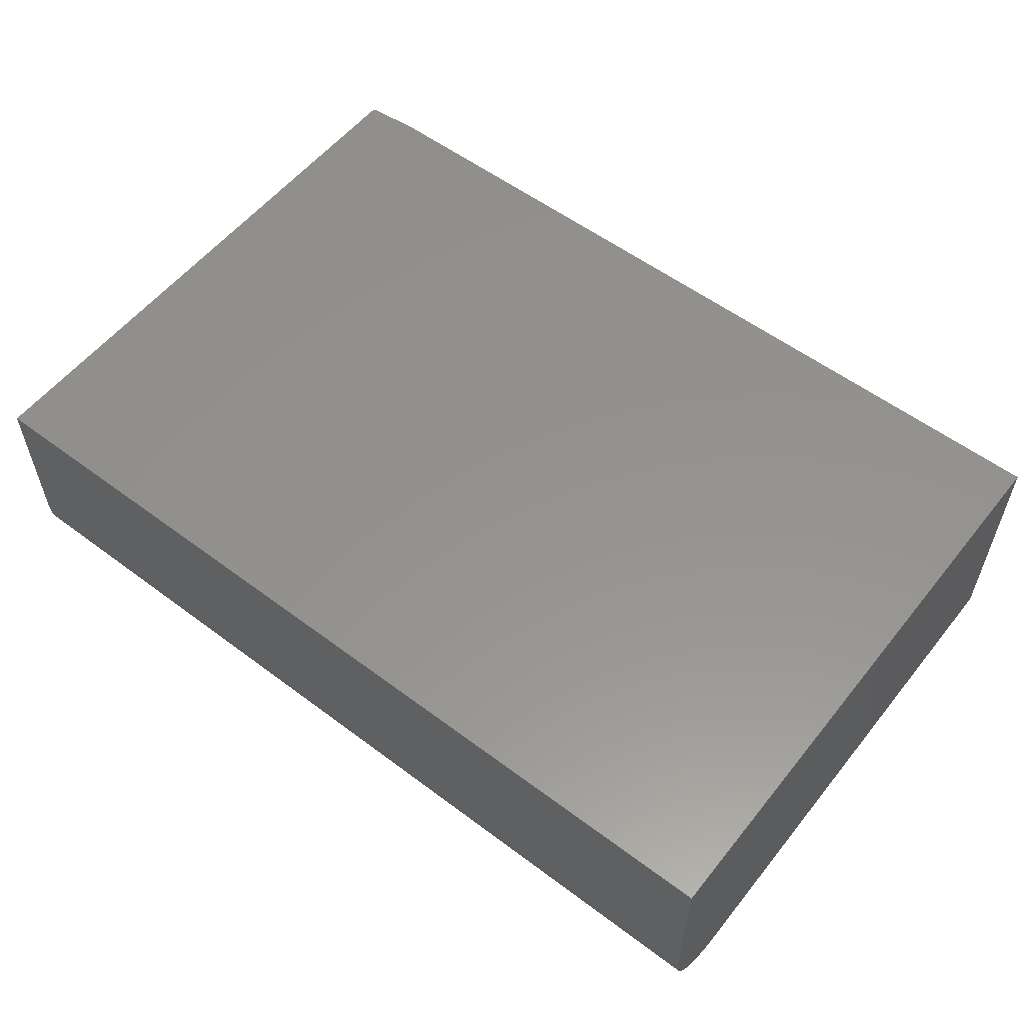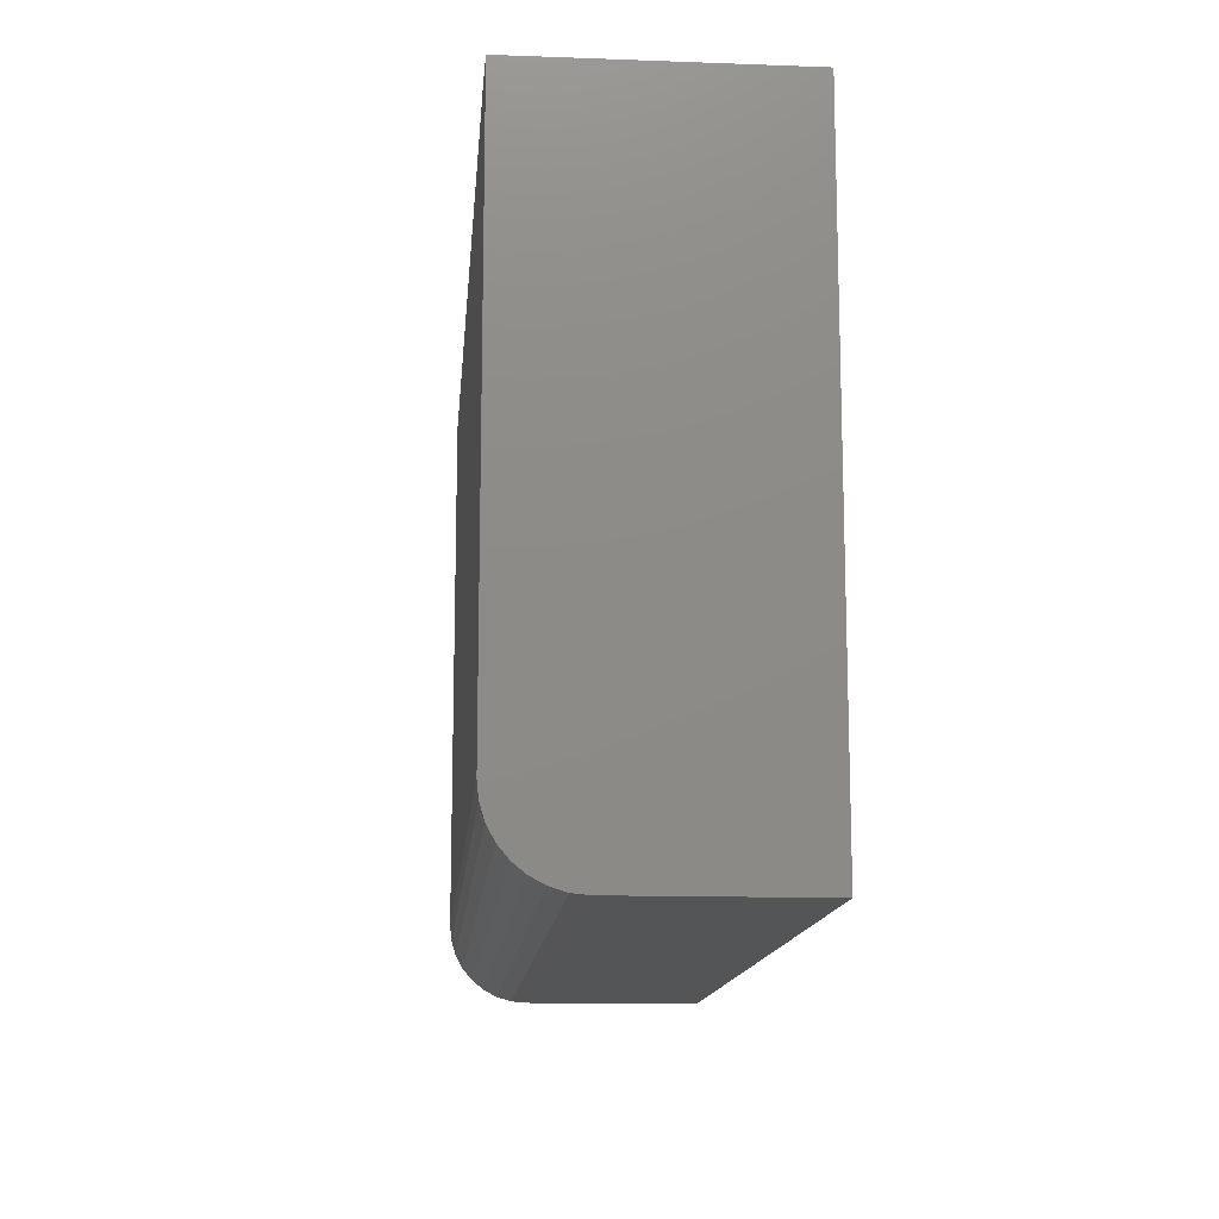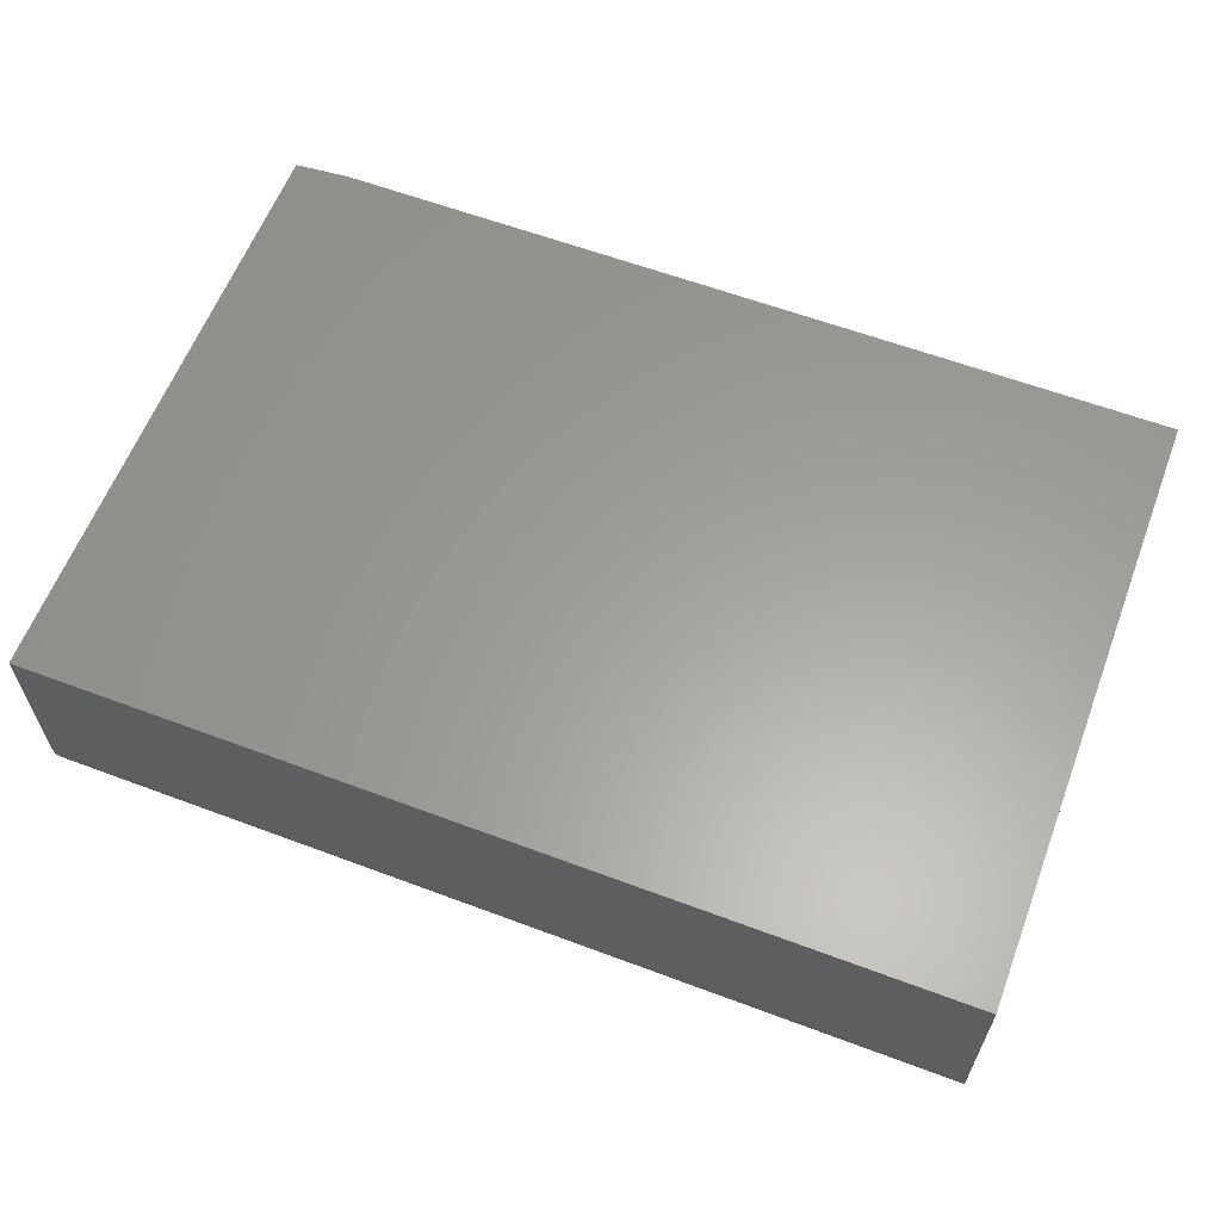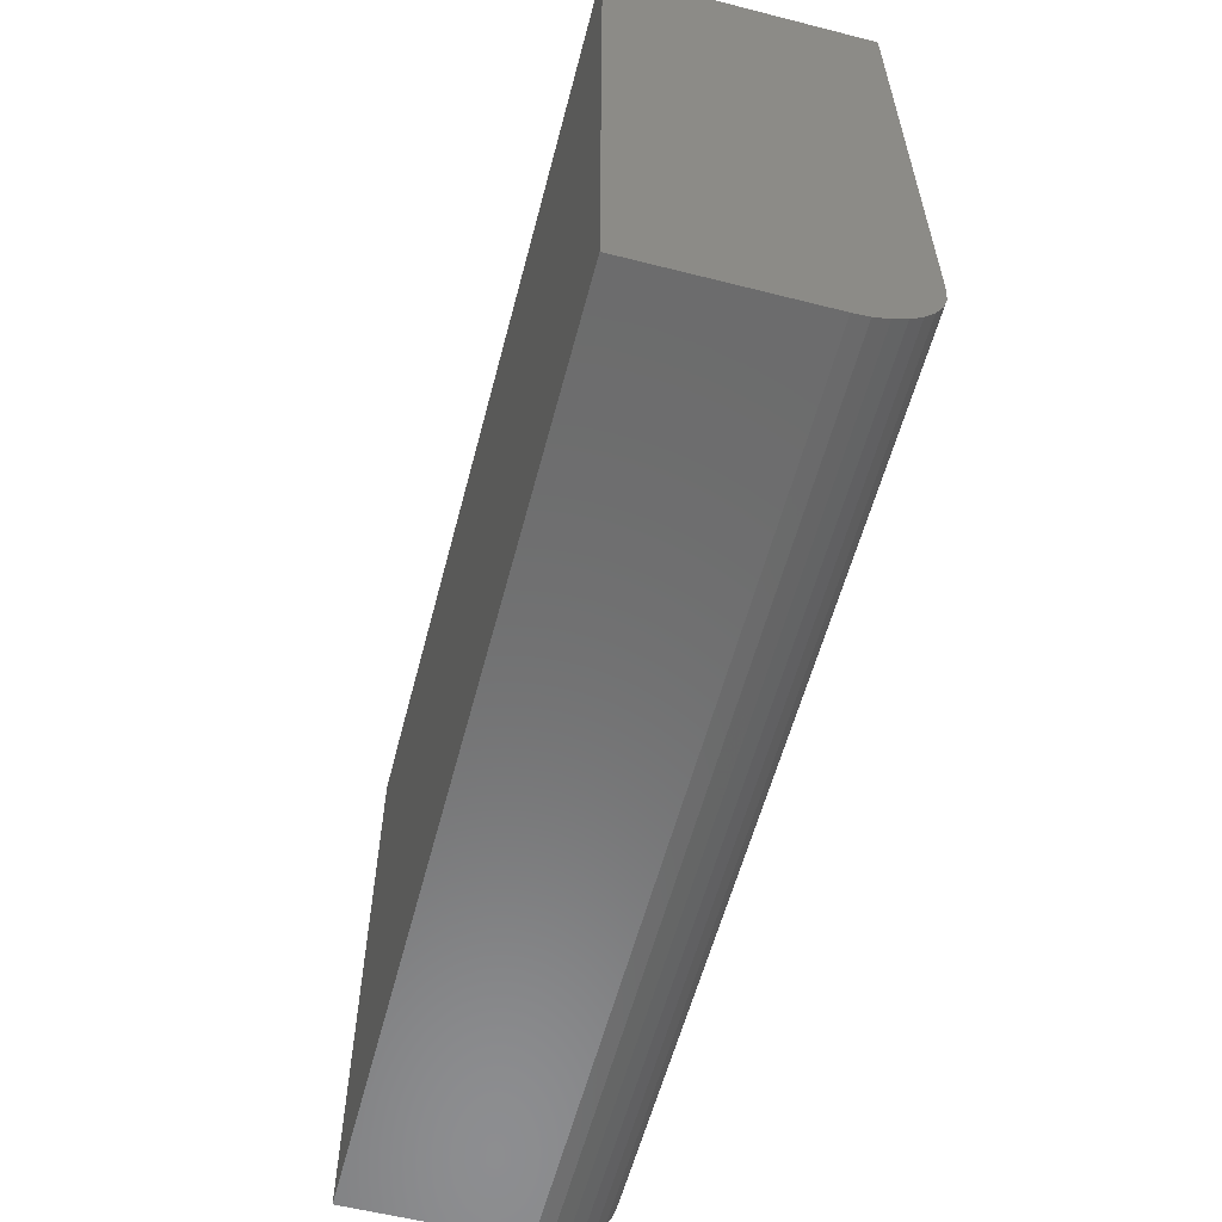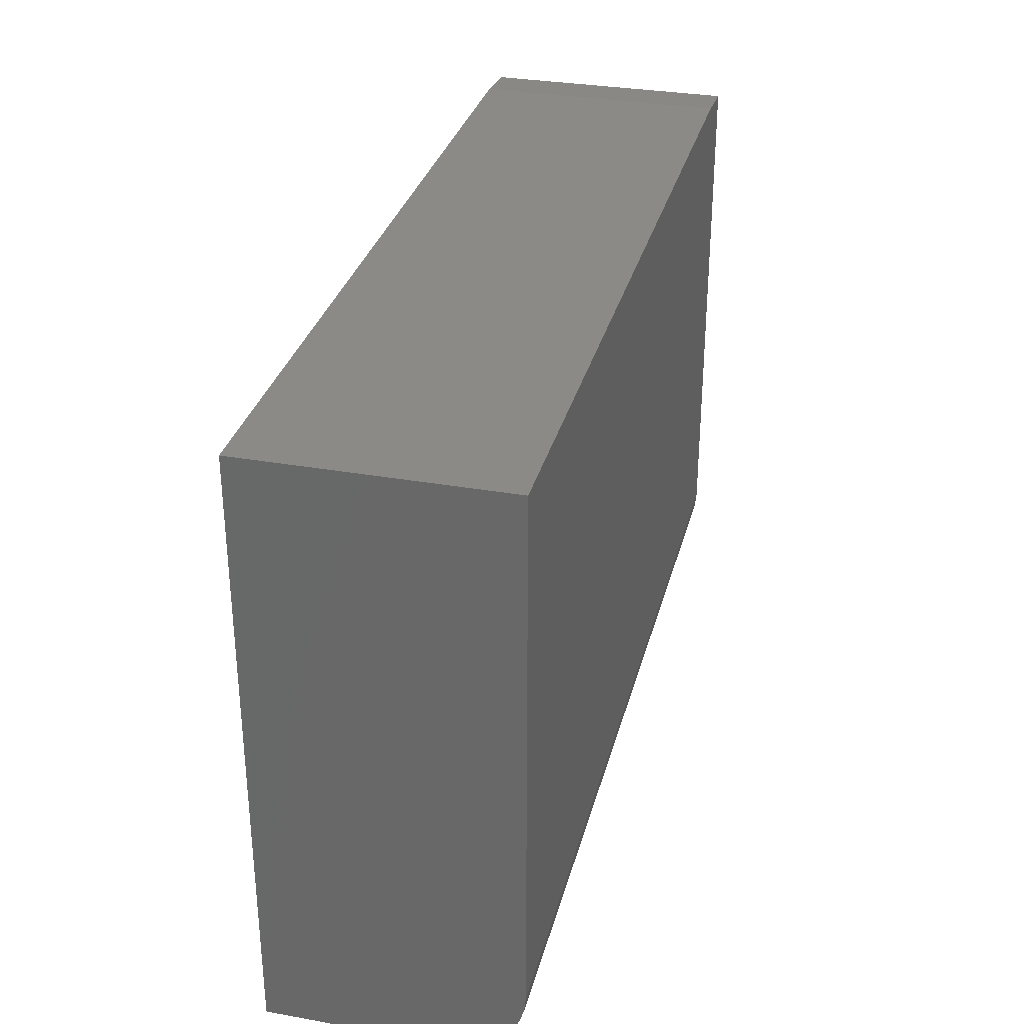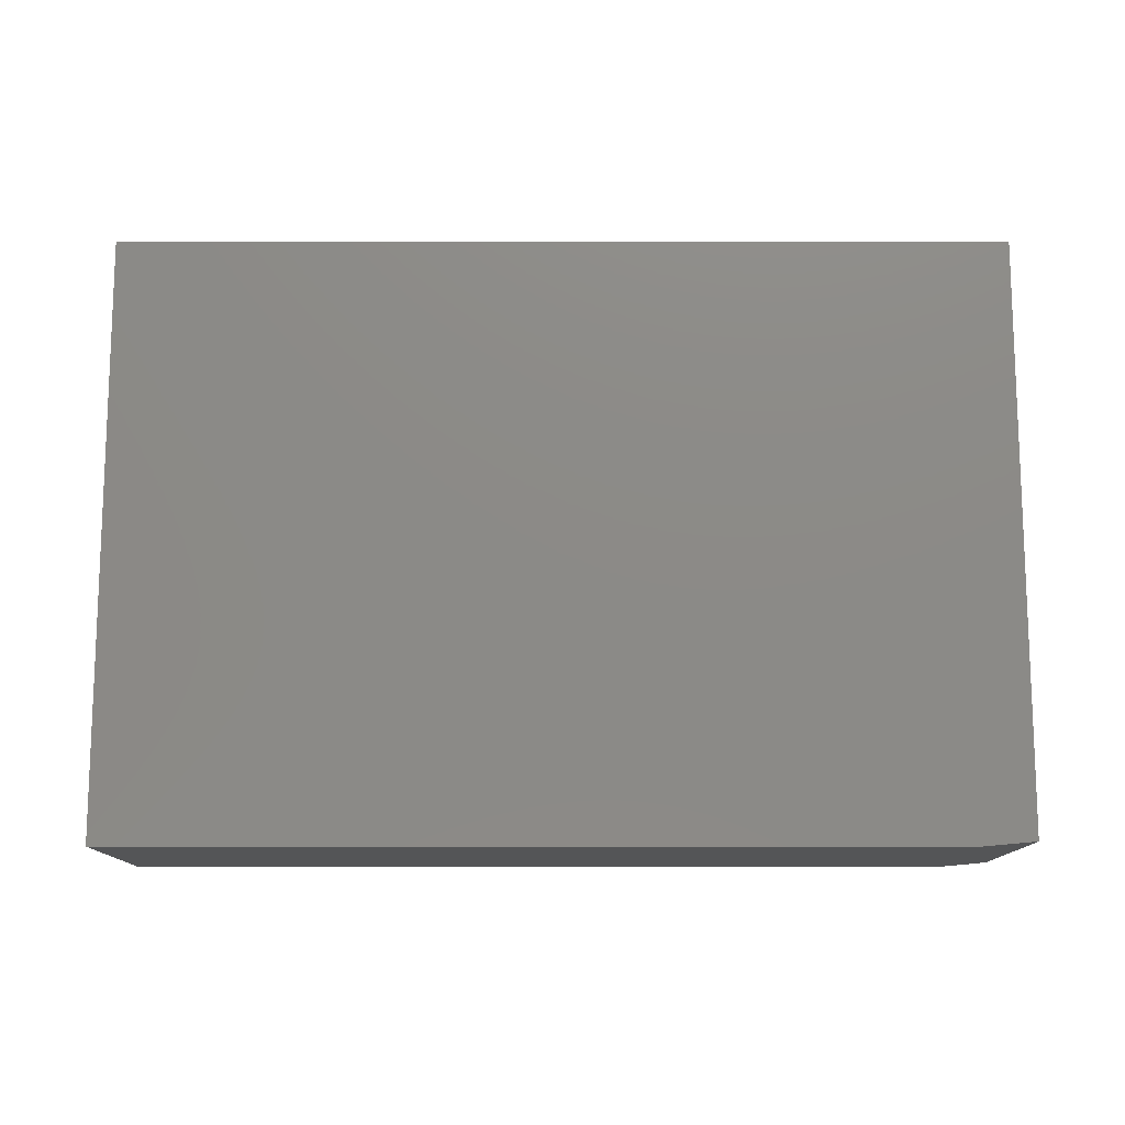
<metadata>
{"format":"stl","ext":"stl","renderer":"f3d","projection":"perspective","resolution":1024,"background":"white","views":[{"elev":56.3,"azim":-141.9,"up":"+Y"},{"elev":-13.5,"azim":85.3,"up":"+Z"},{"elev":61.0,"azim":-159.1,"up":"+Y"},{"elev":-58.3,"azim":-104.7,"up":"+Z"},{"elev":31.7,"azim":-75.9,"up":"+Z"},{"elev":77.3,"azim":0.0,"up":"+Y"}]}
</metadata>
<code>
# stl→obj: 26 verts, 48 faces
v -0.7031 -0.4062 -0.2812
v 0.75 -0.4062 -0.2812
v -0.7031 -0.4062 0.5727
v 0.75 -0.4062 0.5649
v 0.6641 -0.4062 0.5727
v 0.75 -0.4038 -0.3056
v 0.75 -0.3967 -0.3291
v 0.75 -0.3852 -0.3507
v 0.75 -0.3696 -0.3696
v 0.75 -0.3507 -0.3852
v 0.75 -0.3291 -0.3967
v 0.75 -0.3056 -0.4038
v 0.75 -0.2812 -0.4062
v 0.75 1.613e-16 -0.4062
v 0.75 2.152e-16 0.5649
v 0.6641 2.061e-16 0.5727
v -0.7031 5.434e-17 0.5727
v -0.7031 0 -0.4062
v -0.7031 -0.2812 -0.4062
v -0.7031 -0.3056 -0.4038
v -0.7031 -0.3291 -0.3967
v -0.7031 -0.3507 -0.3852
v -0.7031 -0.3696 -0.3696
v -0.7031 -0.3852 -0.3507
v -0.7031 -0.3967 -0.3291
v -0.7031 -0.4038 -0.3056
f 1 2 3
f 3 2 4
f 3 4 5
f 2 6 7
f 2 7 8
f 2 8 9
f 2 9 10
f 2 10 11
f 2 11 12
f 2 12 13
f 2 13 14
f 2 14 15
f 2 15 4
f 16 15 17
f 17 15 14
f 17 14 18
f 5 16 3
f 3 16 17
f 4 15 5
f 5 15 16
f 18 19 20
f 18 20 21
f 18 21 22
f 18 22 23
f 18 23 24
f 18 24 25
f 18 25 26
f 18 26 1
f 18 1 3
f 18 3 17
f 19 18 13
f 13 18 14
f 19 13 20
f 20 13 12
f 20 12 21
f 21 12 11
f 21 11 22
f 22 11 10
f 22 10 23
f 23 10 9
f 23 9 24
f 24 9 8
f 24 8 25
f 25 8 7
f 25 7 26
f 26 7 6
f 26 6 1
f 1 6 2

</code>
